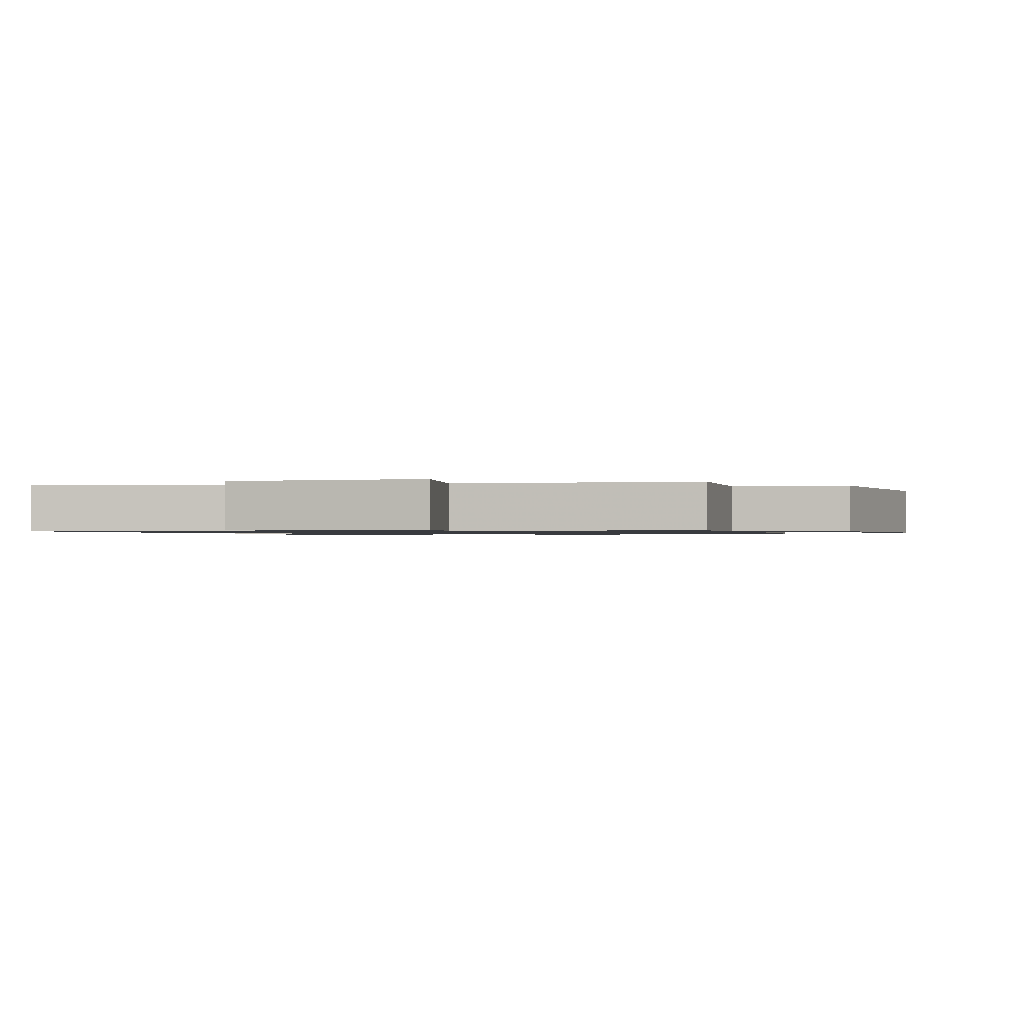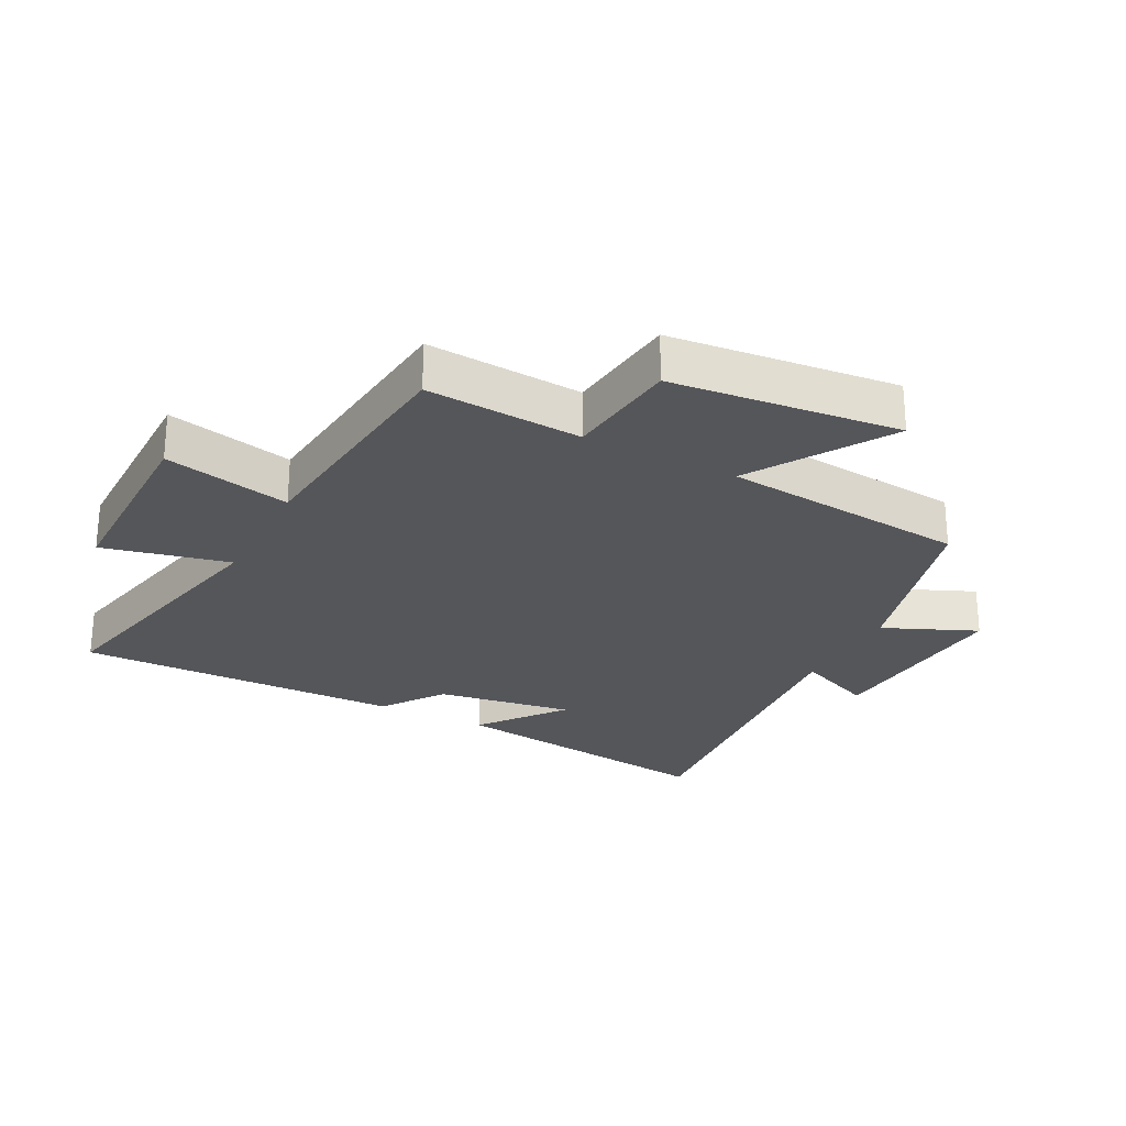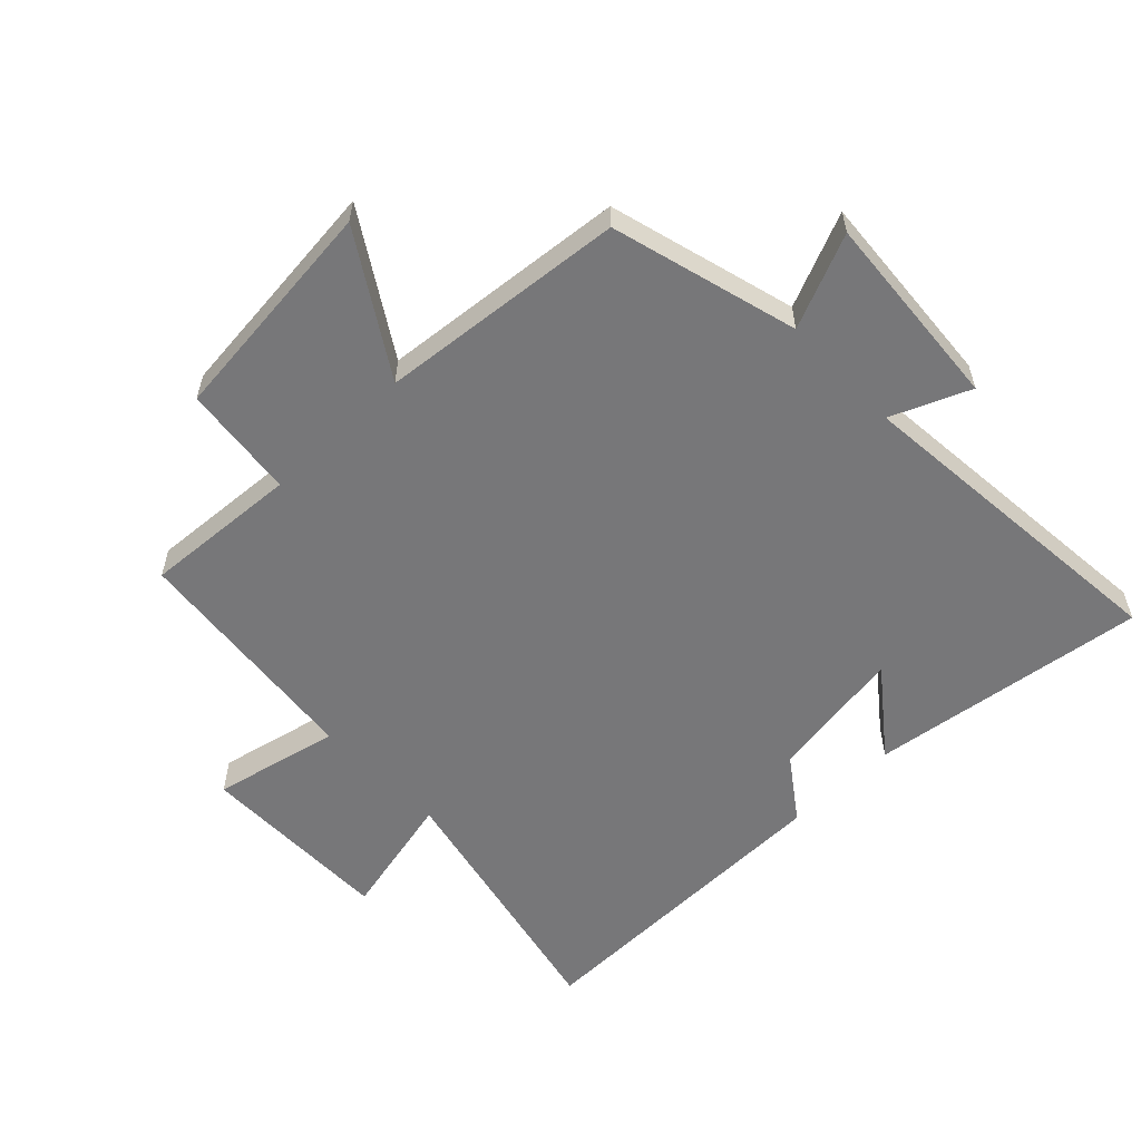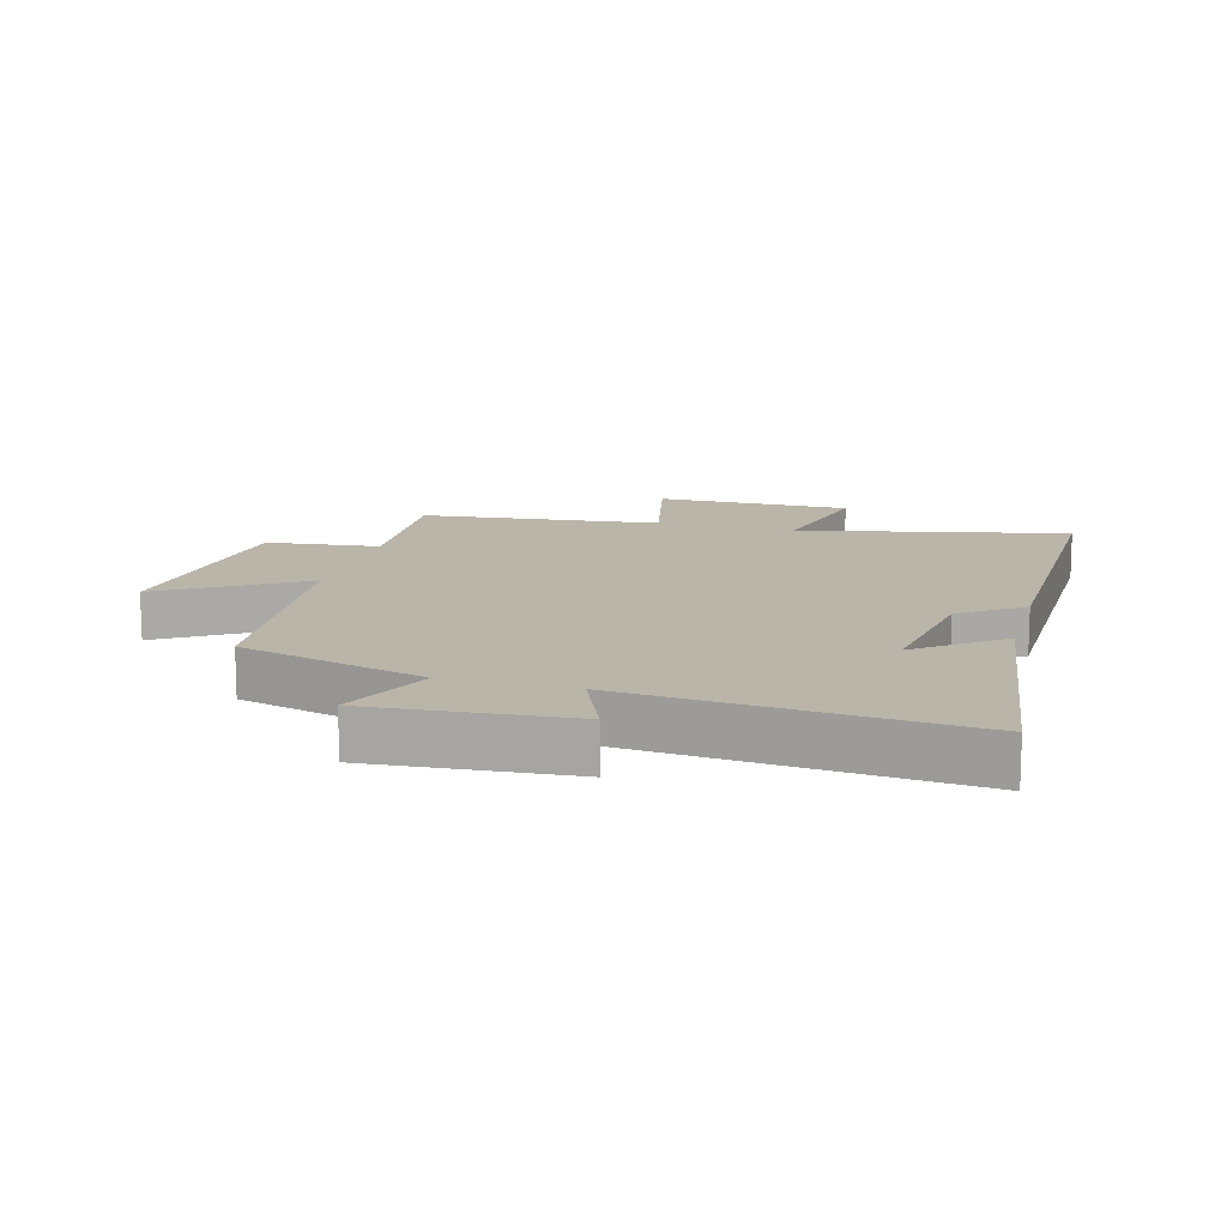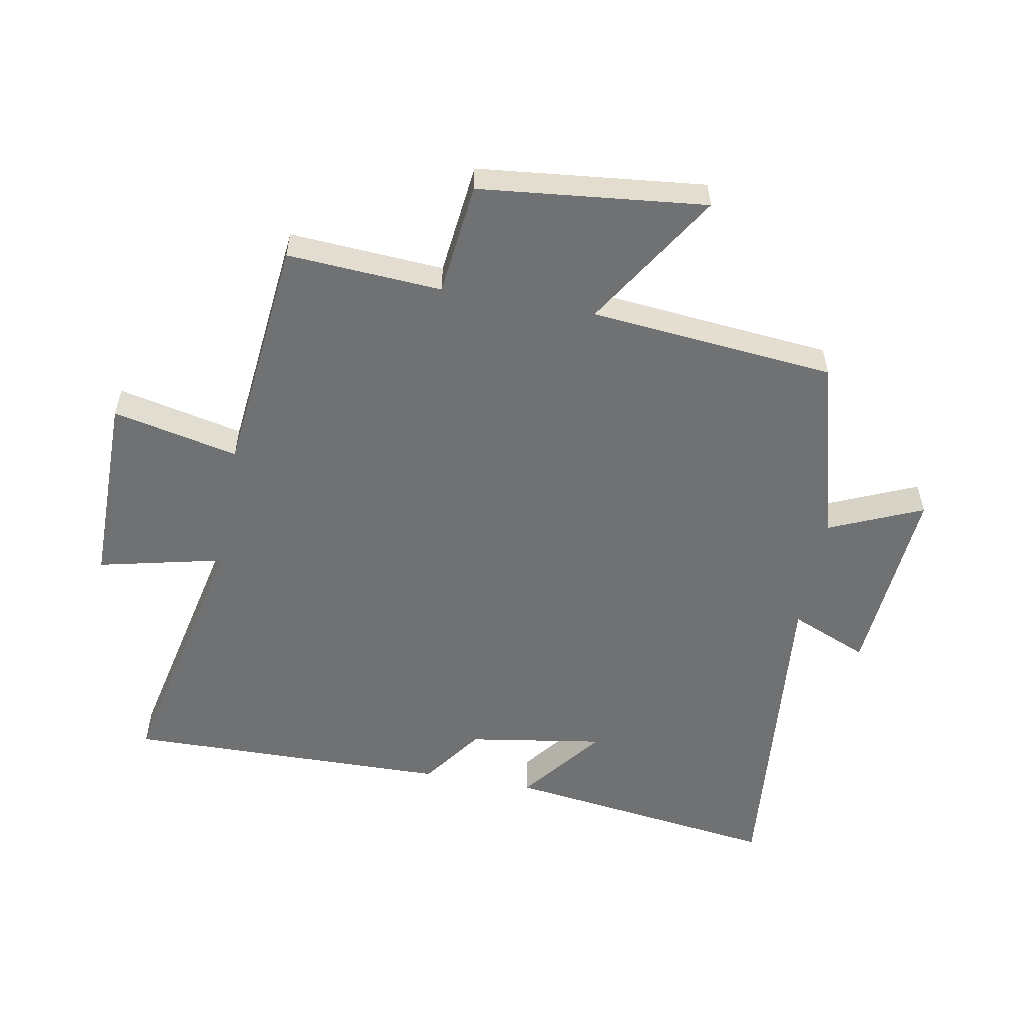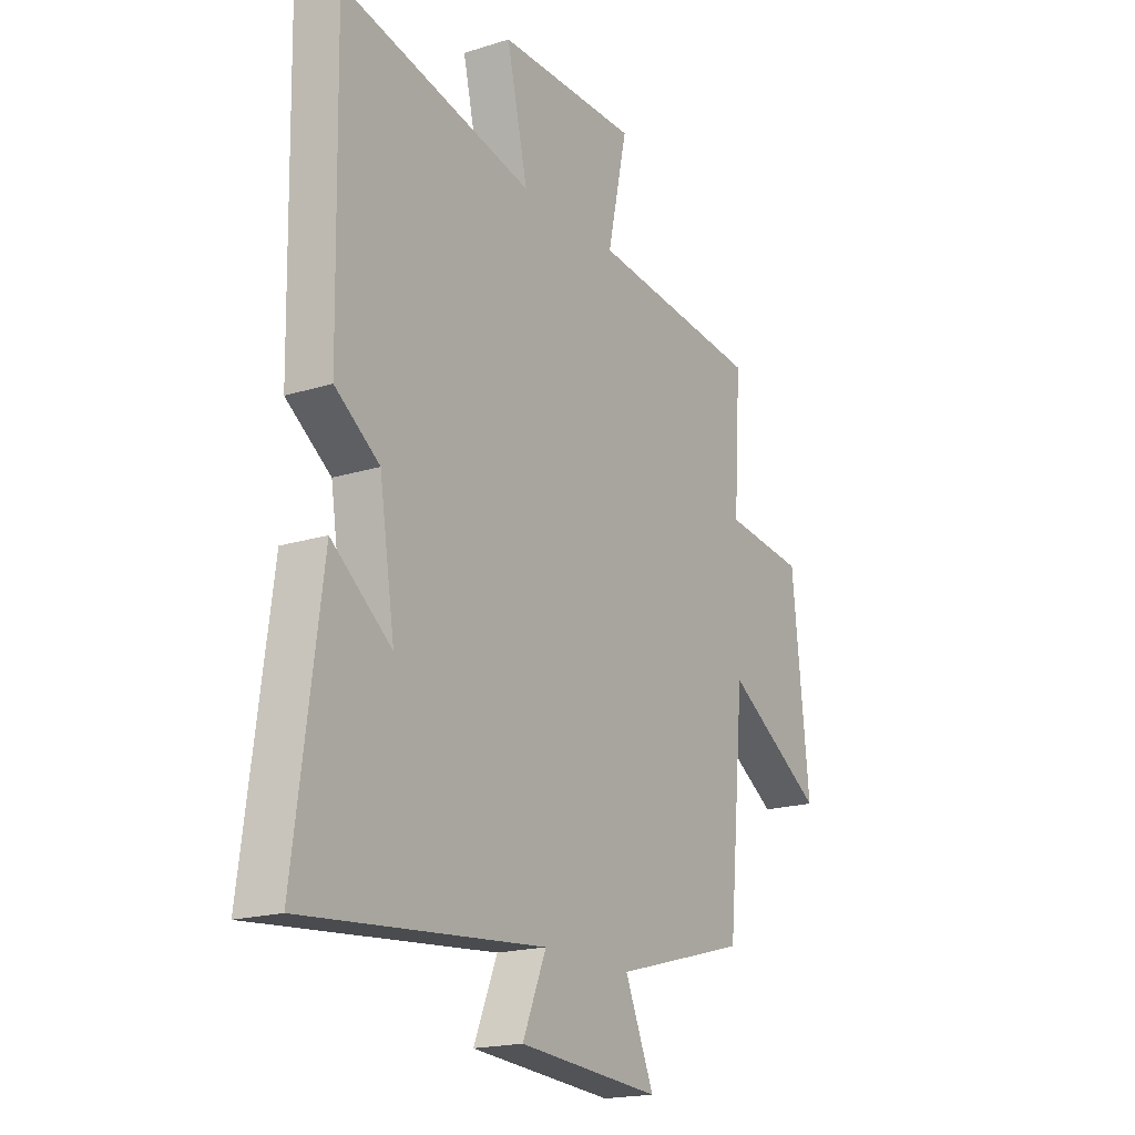
<metadata>
{"format":"obj","ext":"obj","renderer":"f3d","projection":"perspective","resolution":1024,"background":"white","views":[{"elev":-0.9,"azim":18.0,"up":"+Y"},{"elev":-26.1,"azim":62.5,"up":"+Y"},{"elev":-57.2,"azim":133.8,"up":"+Y"},{"elev":13.5,"azim":-164.7,"up":"+Y"},{"elev":-55.2,"azim":79.6,"up":"+Y"},{"elev":-18.6,"azim":-59.0,"up":"+Z"}]}
</metadata>
<code>
v -0.509 0.07 0.592
v -0.085 0.07 0.5
v -0.131 0.07 0.7
v 0.179 0.07 0.7
v 0.135 0.07 0.5
v 0.516 0.07 0.461
v 0.5 0.07 0.215
v 0.68 0.07 0.195
v 0.718 0.07 -0.165
v 0.5 0.07 -0.029
v 0.463 0.07 -0.419
v 0.168 0.07 -0.5
v 0.232 0.07 -0.648
v -0.082 0.07 -0.624
v -0.03 0.07 -0.5
v -0.559 0.07 -0.549
v -0.5 0.07 -0.109
v -0.368 0.07 -0.211
v -0.402 0.07 0.005
v -0.5 0.07 0.075
v -0.509 0 0.592
v -0.085 0 0.5
v -0.131 0 0.7
v 0.179 0 0.7
v 0.135 0 0.5
v 0.516 0 0.461
v 0.5 0 0.215
v 0.68 0 0.195
v 0.718 0 -0.165
v 0.5 0 -0.029
v 0.463 0 -0.419
v 0.168 0 -0.5
v 0.232 0 -0.648
v -0.082 0 -0.624
v -0.03 0 -0.5
v -0.559 0 -0.549
v -0.5 0 -0.109
v -0.368 0 -0.211
v -0.402 0 0.005
v -0.5 0 0.075
f 19 20 1 2
f 18 19 2
f 15 16 17 18
f 15 18 2
f 12 13 14 15
f 12 15 2
f 11 12 2
f 10 11 2
f 7 8 9 10
f 7 10 2 3
f 5 6 7
f 5 7 3
f 3 4 5
f 22 21 40 39
f 22 39 38
f 38 37 36 35
f 22 38 35
f 35 34 33 32
f 22 35 32
f 22 32 31
f 22 31 30
f 30 29 28 27
f 23 22 30 27
f 27 26 25
f 23 27 25
f 25 24 23
f 1 21 22 2
f 2 22 23 3
f 3 23 24 4
f 4 24 25 5
f 5 25 26 6
f 6 26 27 7
f 7 27 28 8
f 8 28 29 9
f 9 29 30 10
f 10 30 31 11
f 11 31 32 12
f 12 32 33 13
f 13 33 34 14
f 14 34 35 15
f 15 35 36 16
f 16 36 37 17
f 17 37 38 18
f 18 38 39 19
f 19 39 40 20
f 20 40 21 1

</code>
